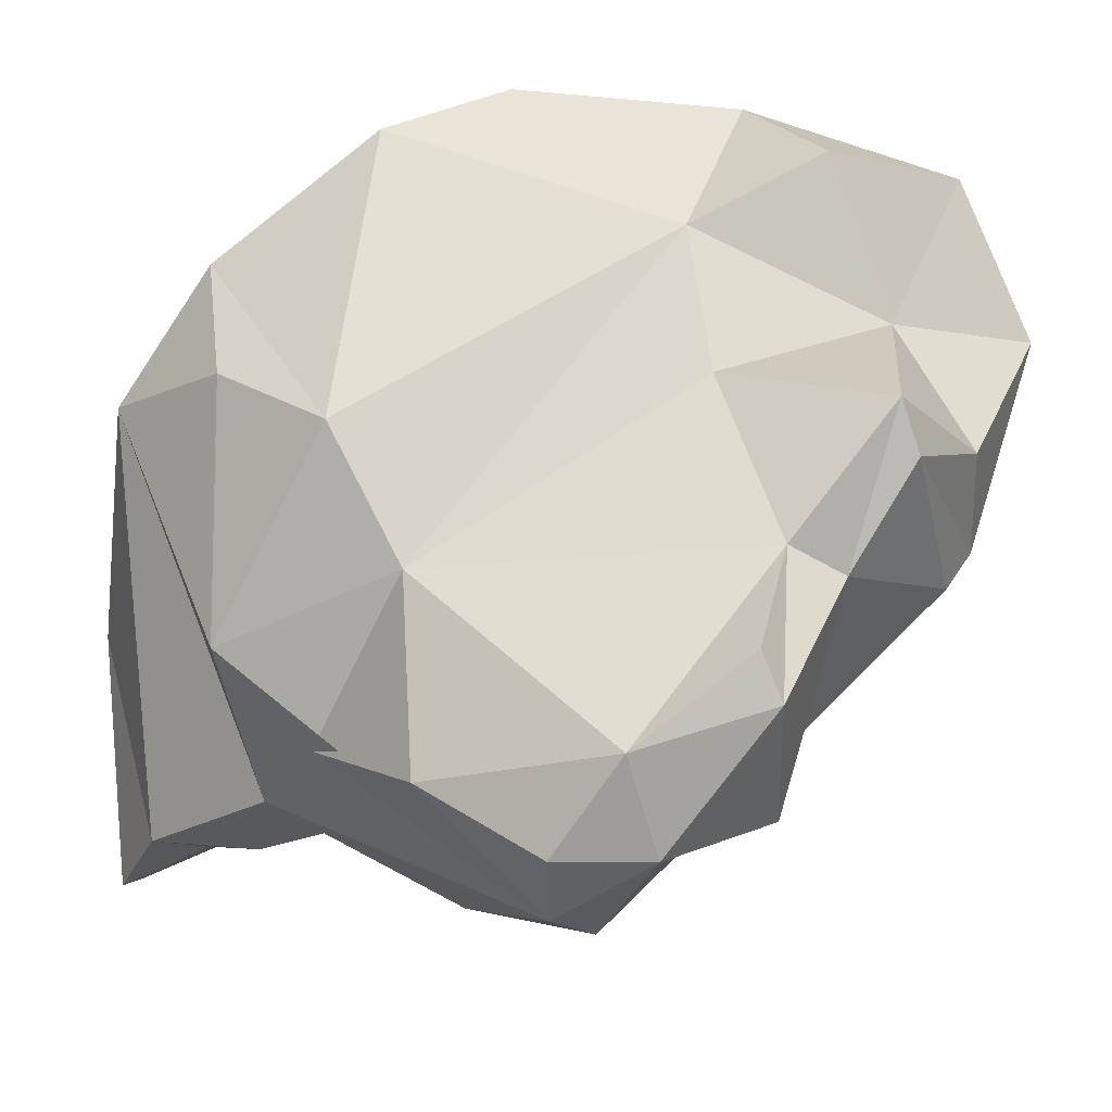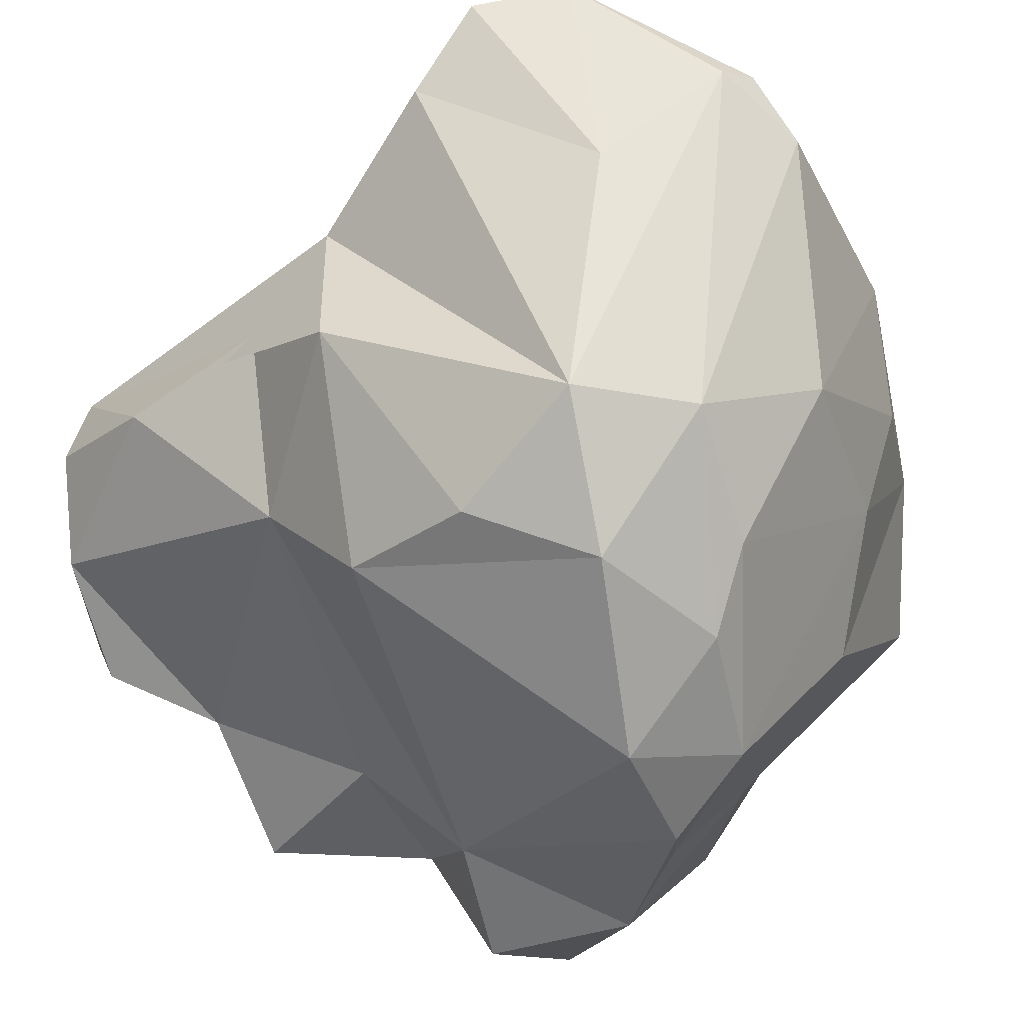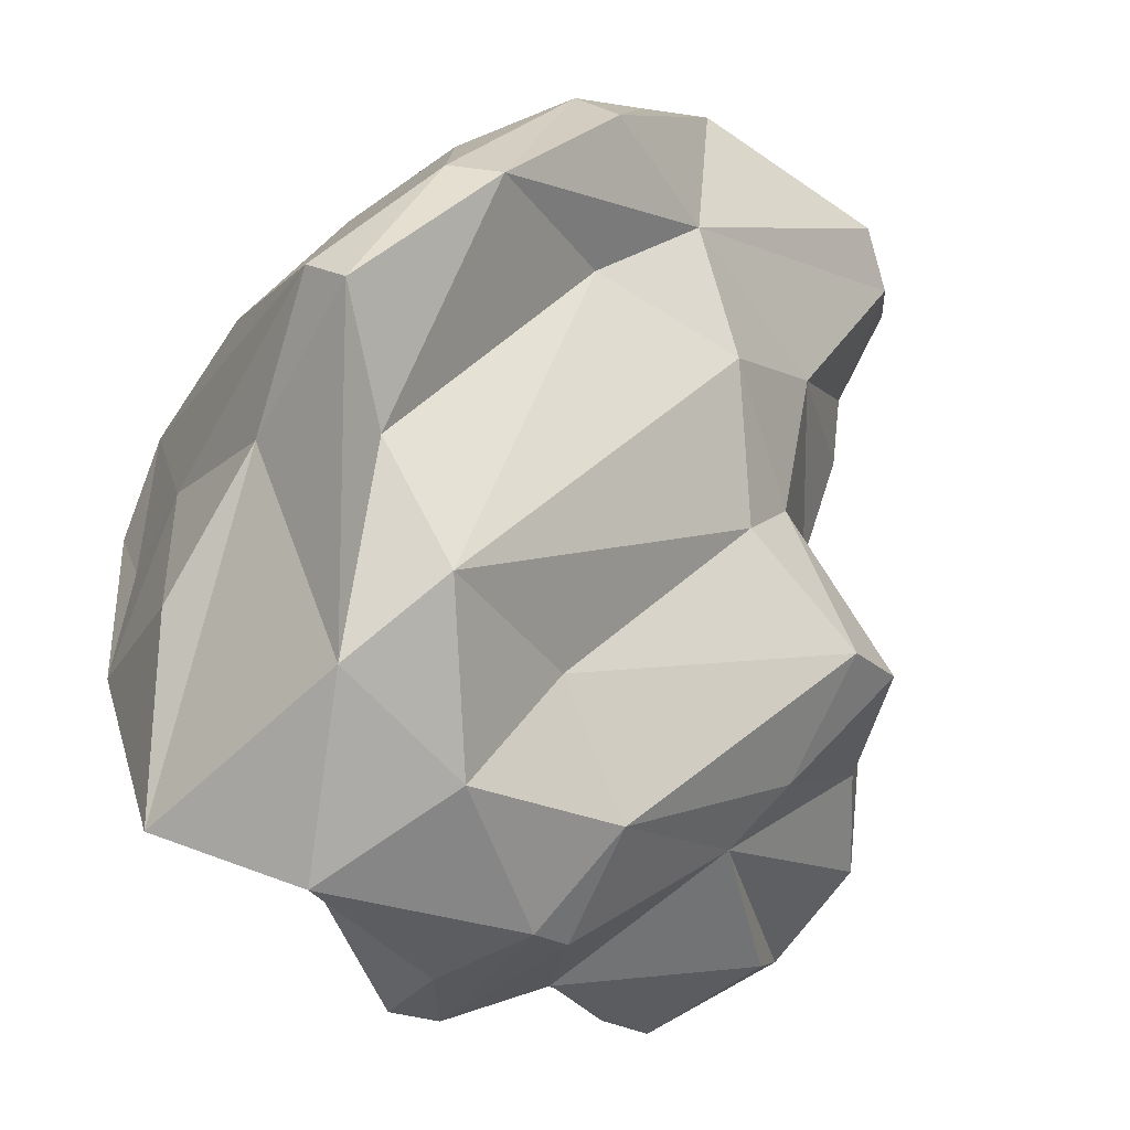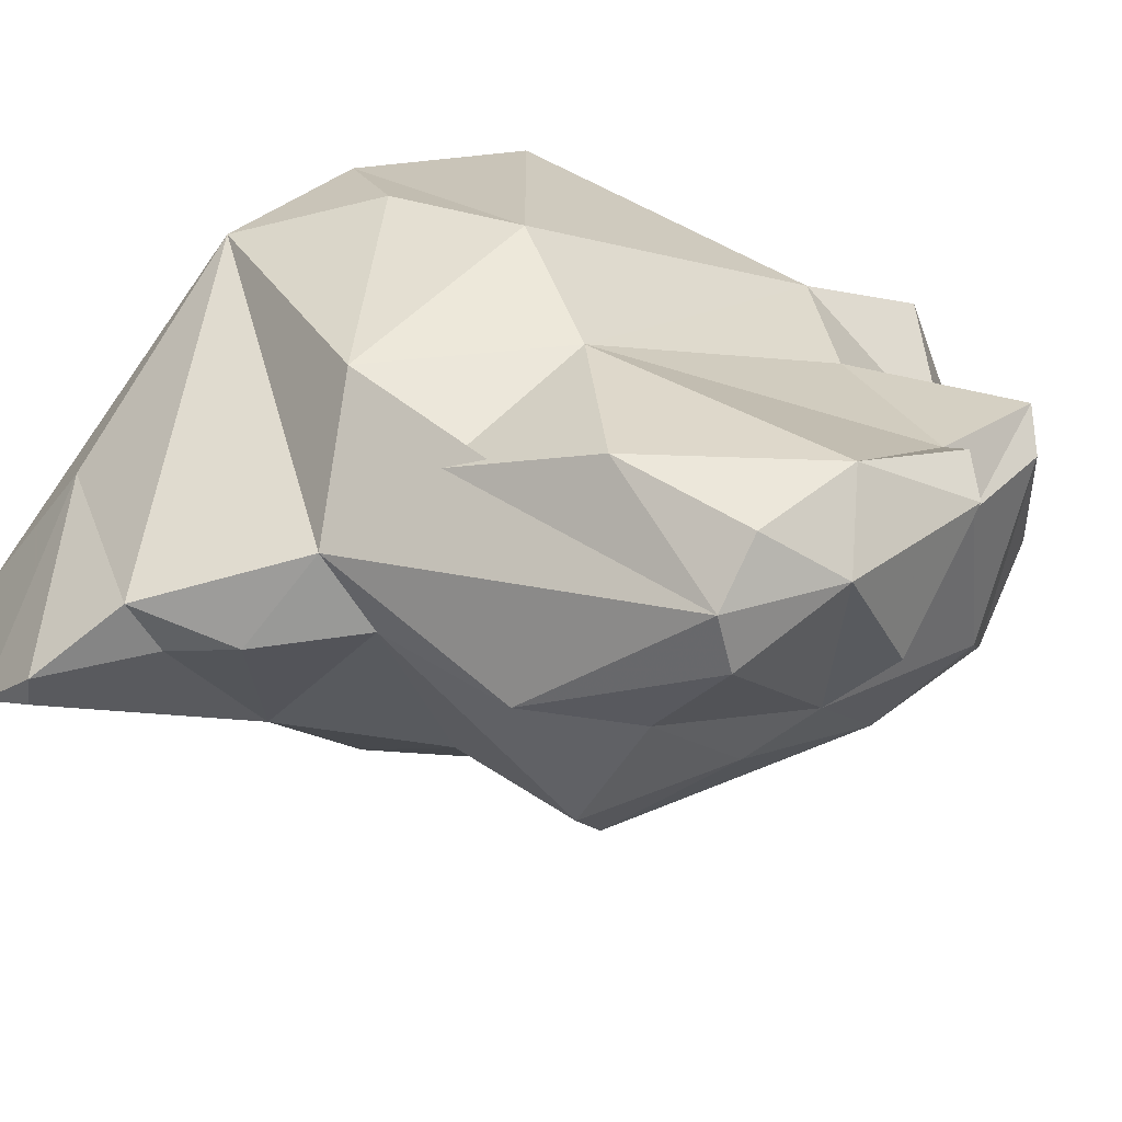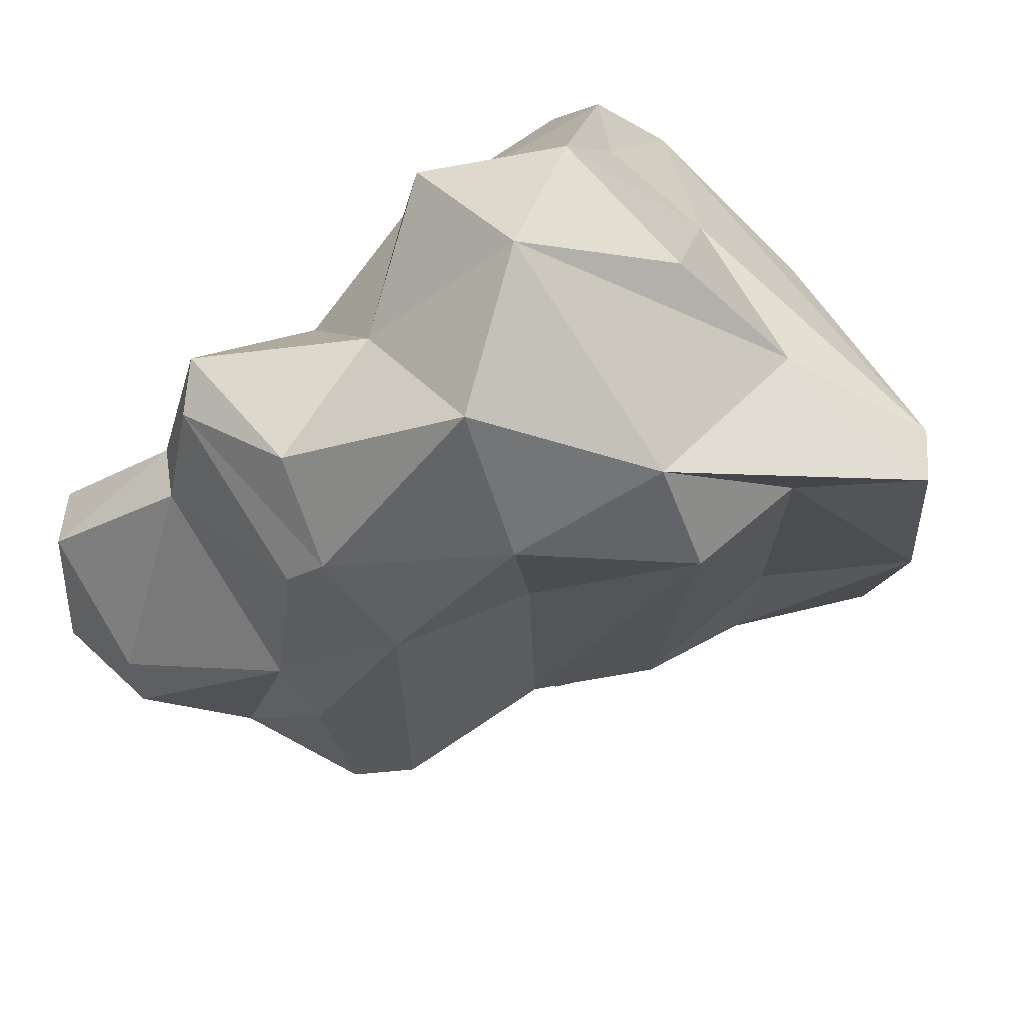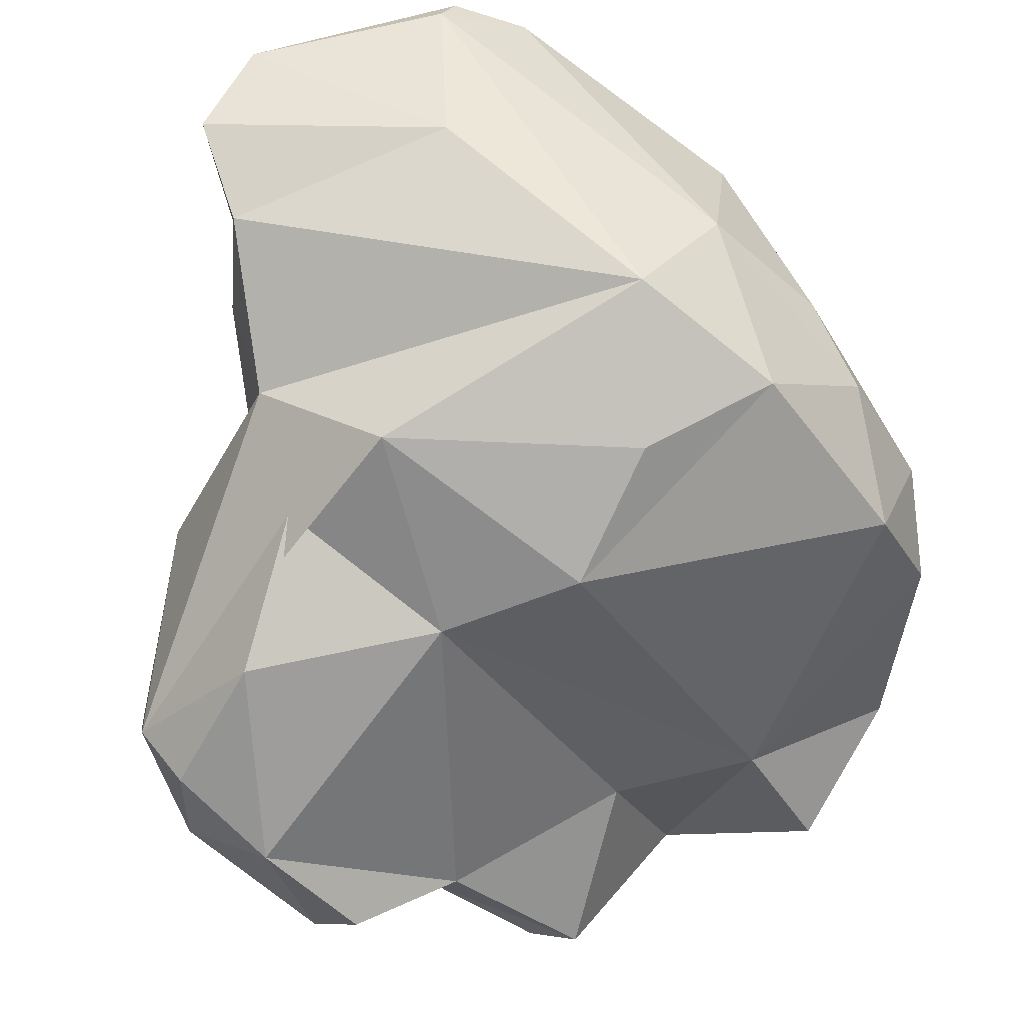
<metadata>
{"format":"obj","ext":"obj","renderer":"f3d","projection":"perspective","resolution":1024,"background":"white","views":[{"elev":-18.2,"azim":-96.0,"up":"+Z"},{"elev":59.0,"azim":-44.2,"up":"+Y"},{"elev":-62.5,"azim":67.7,"up":"+Y"},{"elev":-56.1,"azim":-126.9,"up":"+Z"},{"elev":-71.3,"azim":-34.6,"up":"+Y"},{"elev":54.7,"azim":-96.6,"up":"+Y"}]}
</metadata>
<code>
v 166 265.7 71.85
v 166.5 265.1 70.66
v 166.6 262.1 78.24
v 167.2 261.6 76.98
v 166.9 268.6 69.57
v 168.7 270.2 67.46
v 167.6 264.7 74.83
v 170.1 264.6 68.84
v 169.2 266.1 79.71
v 170.1 273.2 69.55
v 168.5 267.6 67.46
v 169.5 266.7 83.71
v 170.1 261.4 81.53
v 168.8 263.2 85.58
v 169.8 259.5 78.08
v 170.4 275.4 78.6
v 168.3 263.1 74.33
v 170.5 273.5 74.9
v 171.8 259.9 75.22
v 172.2 274.1 87.29
v 172.6 270.7 88.83
v 172.2 259.2 76.33
v 171.4 268.7 66.36
v 172.7 257.2 82.29
v 173.8 278 73.75
v 173.5 275.5 71.11
v 171.8 264.8 88.15
v 171.4 259.2 86.25
v 173.3 267.9 88.3
v 174.1 278.4 84.16
v 172.6 278.1 80.54
v 173.7 263.8 71.41
v 176 258.5 79.61
v 176 271.5 67.83
v 170.4 269.9 66.45
v 174.5 268.6 67.72
v 175.3 260.4 75.12
v 176.5 266.9 88.1
v 175.8 262.3 87.66
v 178 268.1 68.18
v 175.6 275.9 87.01
v 175.5 264.9 70.4
v 177.9 258.7 83.57
v 177.6 274.3 70.2
v 175.1 272.5 88.84
v 180.5 260.1 81.74
v 176.2 280.7 80.88
v 176.8 276.5 70.62
v 177.8 262.3 77.82
v 179 266.6 69.93
v 180.8 269.8 72.53
v 179.8 276.6 70.05
v 180.6 279.5 70.37
v 177.6 277.2 85.98
v 180.9 267.8 73.73
v 181.2 278 70.39
v 184.6 264.7 87.32
v 181.9 281 76.33
v 180.1 264 86.92
v 183 272.8 86.18
v 180.2 270.3 88.11
v 184.1 270.6 75.37
v 184.3 279.8 70.14
v 182 262.7 84.27
v 182.9 274.1 72.52
v 186.3 280.9 76.63
v 183.4 280.3 69.74
v 185.2 263.5 86.4
v 182.5 277.4 84.25
v 178.6 279.8 83.3
v 187.1 268.1 84.79
v 185.1 270.3 79.9
v 185.7 280.5 71.28
v 186.2 273.3 77.32
v 186.2 272.2 84.35
v 186.9 279.5 79.06
v 187.6 267.6 83.42
v 188.7 272.2 80.69
v 188.1 274 81.72
v 187.1 280.4 77.1
g foo
f 17 2 8
f 5 2 1
f 8 2 11
f 23 32 11
f 32 8 11
f 36 32 23
f 11 2 5
f 5 6 11
f 6 35 11
f 35 23 11
f 3 4 15
f 19 22 4
f 22 15 4
f 37 22 19
f 19 4 17
f 37 19 32
f 17 4 3
f 32 19 17
f 42 37 32
f 3 7 17
f 2 17 7
f 50 37 42
f 32 17 8
f 1 2 7
f 42 32 36
f 50 42 40
f 5 1 7
f 40 42 36
f 40 36 34
f 34 23 35
f 23 34 36
f 5 10 6
f 35 6 10
f 13 15 24
f 22 24 15
f 33 24 22
f 22 37 33
f 13 3 15
f 33 37 49
f 13 9 3
f 37 50 49
f 55 49 50
f 3 9 7
f 18 7 9
f 40 51 50
f 51 55 50
f 18 5 7
f 40 44 51
f 34 44 40
f 18 10 5
f 10 18 26
f 35 10 26
f 35 48 34
f 48 44 34
f 43 28 24
f 33 43 24
f 28 14 13
f 28 13 24
f 46 43 33
f 49 46 33
f 14 12 13
f 9 13 12
f 46 49 55
f 46 55 62
f 12 18 9
f 16 18 12
f 62 55 51
f 62 51 65
f 65 51 44
f 56 65 52
f 65 44 52
f 25 18 16
f 25 26 18
f 25 35 26
f 25 48 35
f 52 44 48
f 27 14 28
f 39 28 59
f 28 43 59
f 39 27 28
f 64 43 46
f 14 27 12
f 27 21 12
f 62 72 46
f 72 64 46
f 21 20 12
f 20 16 12
f 62 74 72
f 74 62 65
f 63 74 65
f 25 16 31
f 25 31 47
f 63 65 56
f 74 63 73
f 25 47 48
f 47 53 48
f 52 48 53
f 56 52 53
f 67 56 53
f 63 56 67
f 67 73 63
f 64 68 43
f 68 59 43
f 38 29 27
f 38 27 39
f 59 38 39
f 77 68 64
f 72 77 64
f 29 21 27
f 74 77 72
f 78 77 74
f 30 16 20
f 30 31 16
f 80 78 74
f 47 31 30
f 73 80 74
f 73 66 80
f 53 47 58
f 73 58 66
f 67 53 58
f 67 58 73
f 59 68 57
f 71 57 68
f 38 59 57
f 71 61 57
f 68 77 71
f 60 61 71
f 29 38 45
f 61 45 57
f 45 38 57
f 75 60 71
f 21 29 45
f 79 75 71
f 71 77 79
f 60 45 61
f 41 20 45
f 20 21 45
f 77 78 79
f 54 41 45
f 54 45 60
f 69 60 75
f 79 69 75
f 30 20 41
f 69 54 60
f 76 69 79
f 76 79 78
f 80 76 78
f 70 41 54
f 70 54 69
f 70 30 41
f 47 30 70
f 70 69 76
f 66 70 76
f 80 66 76
f 66 47 70
f 58 47 66
g

</code>
